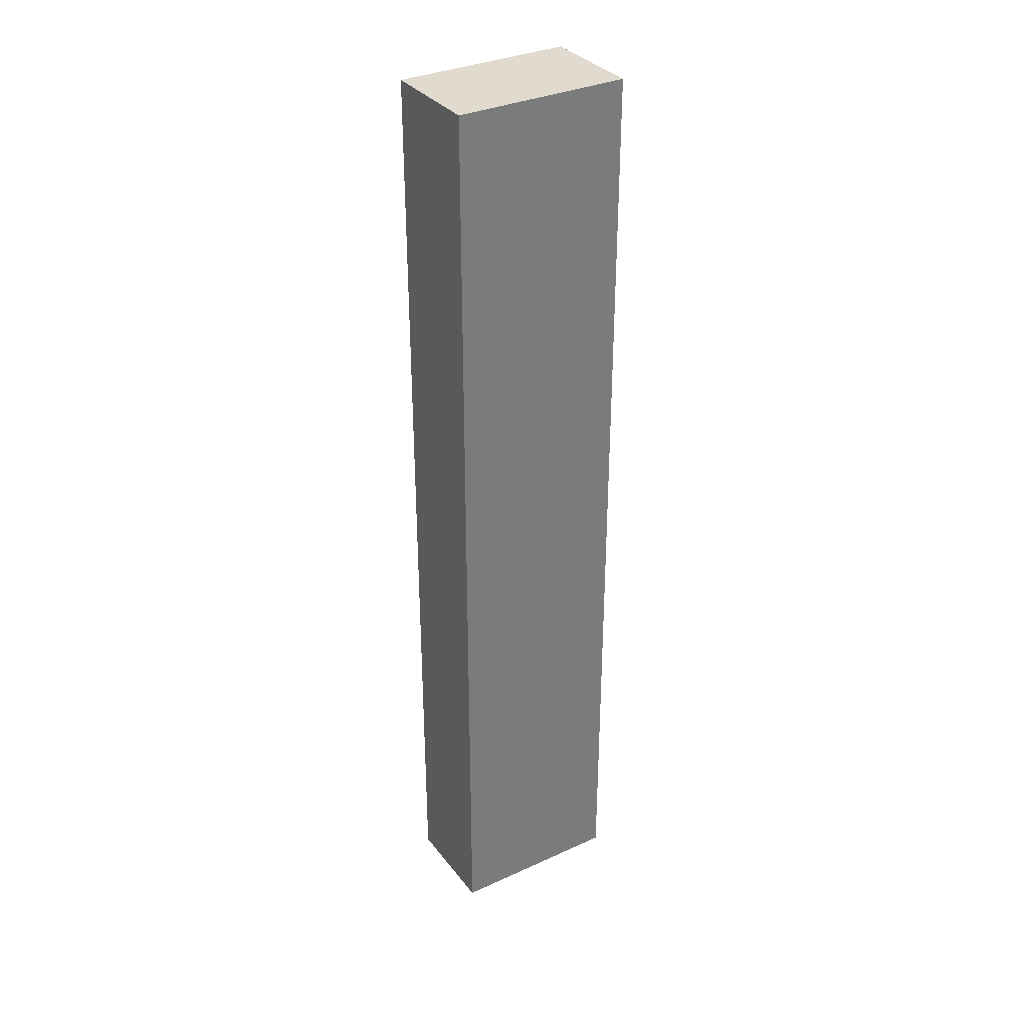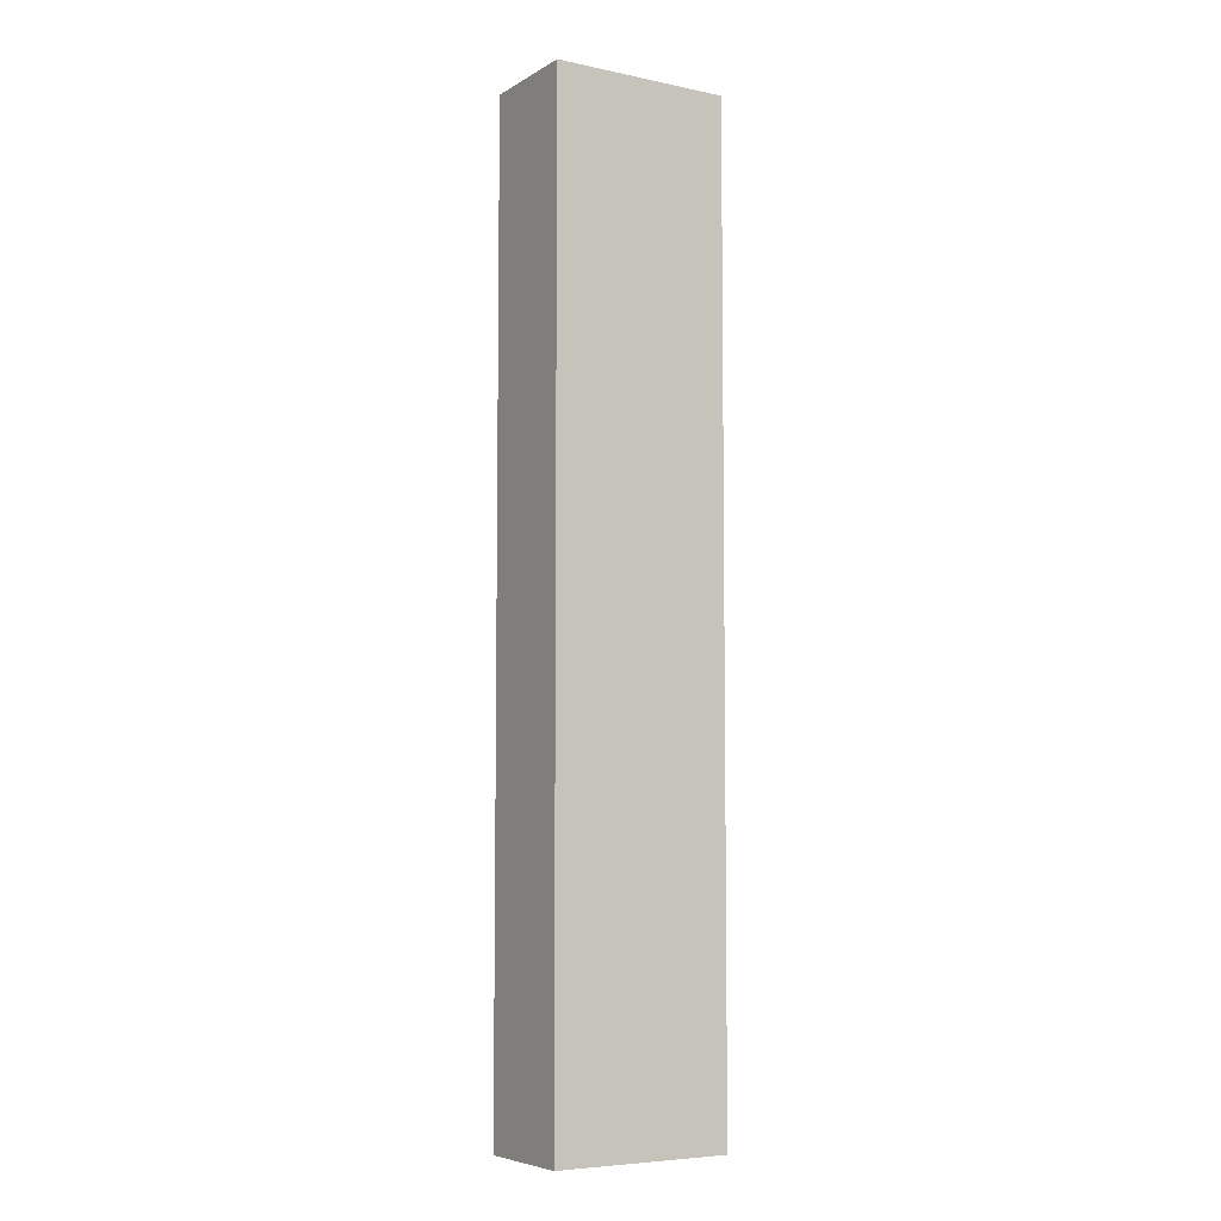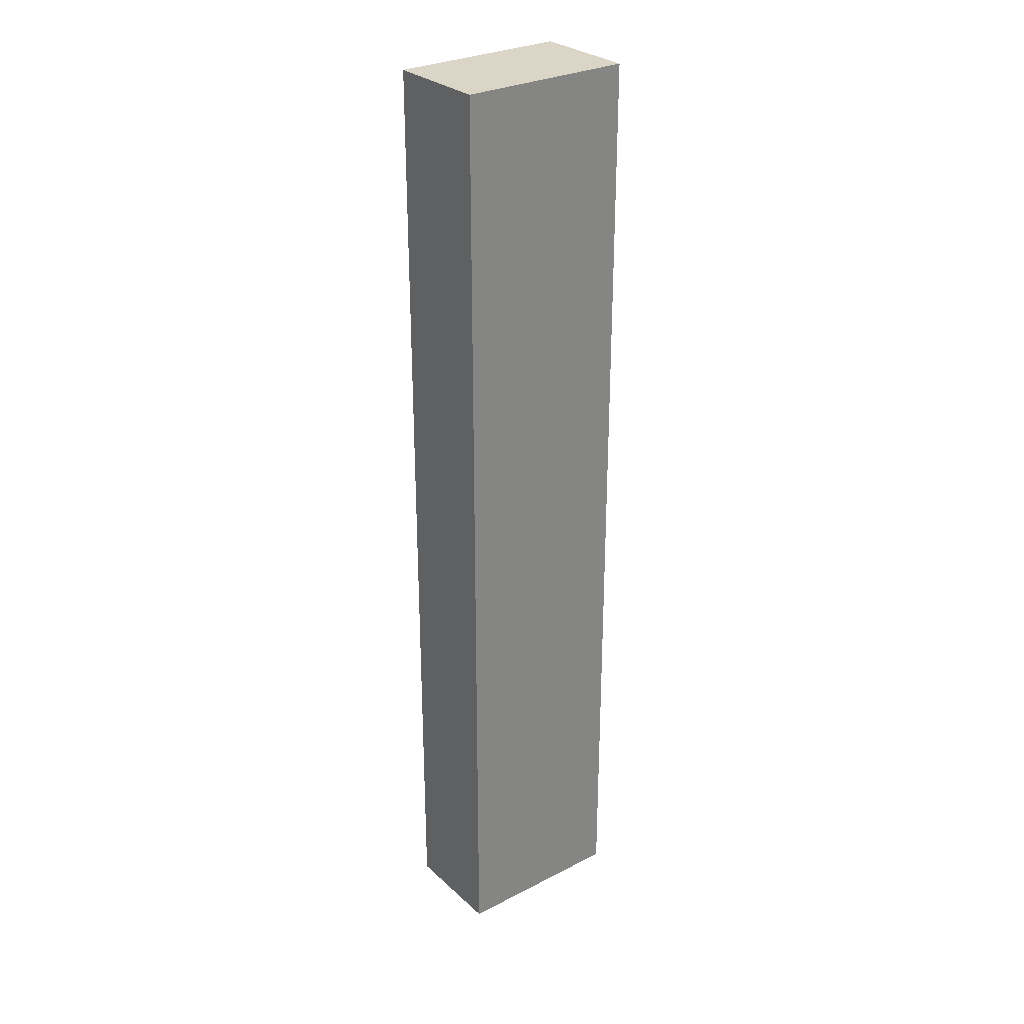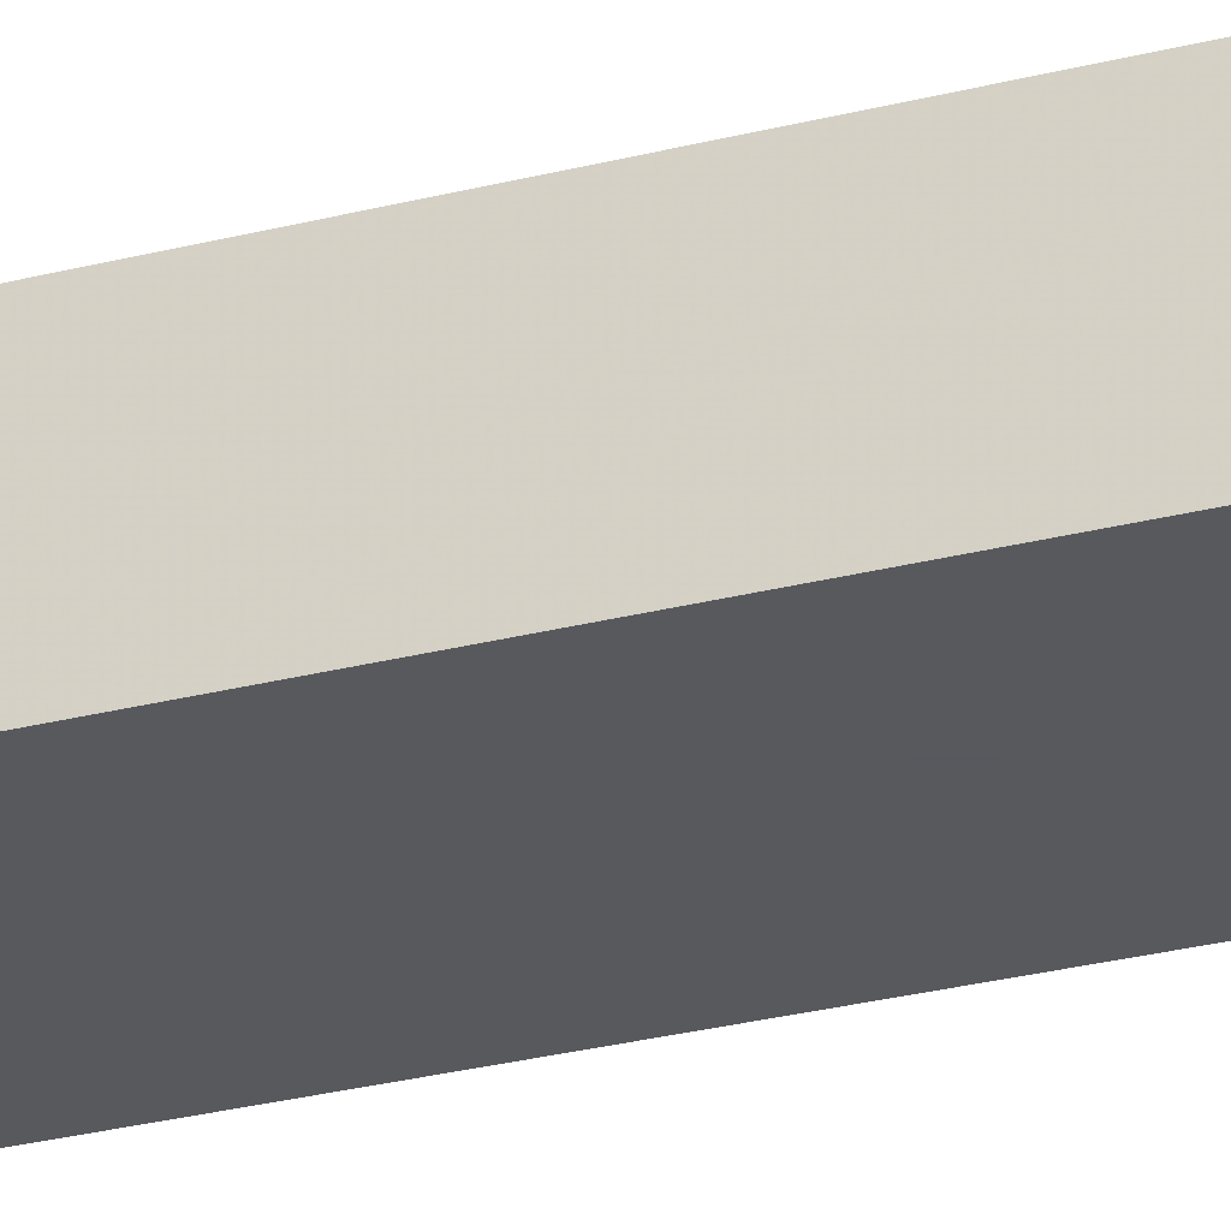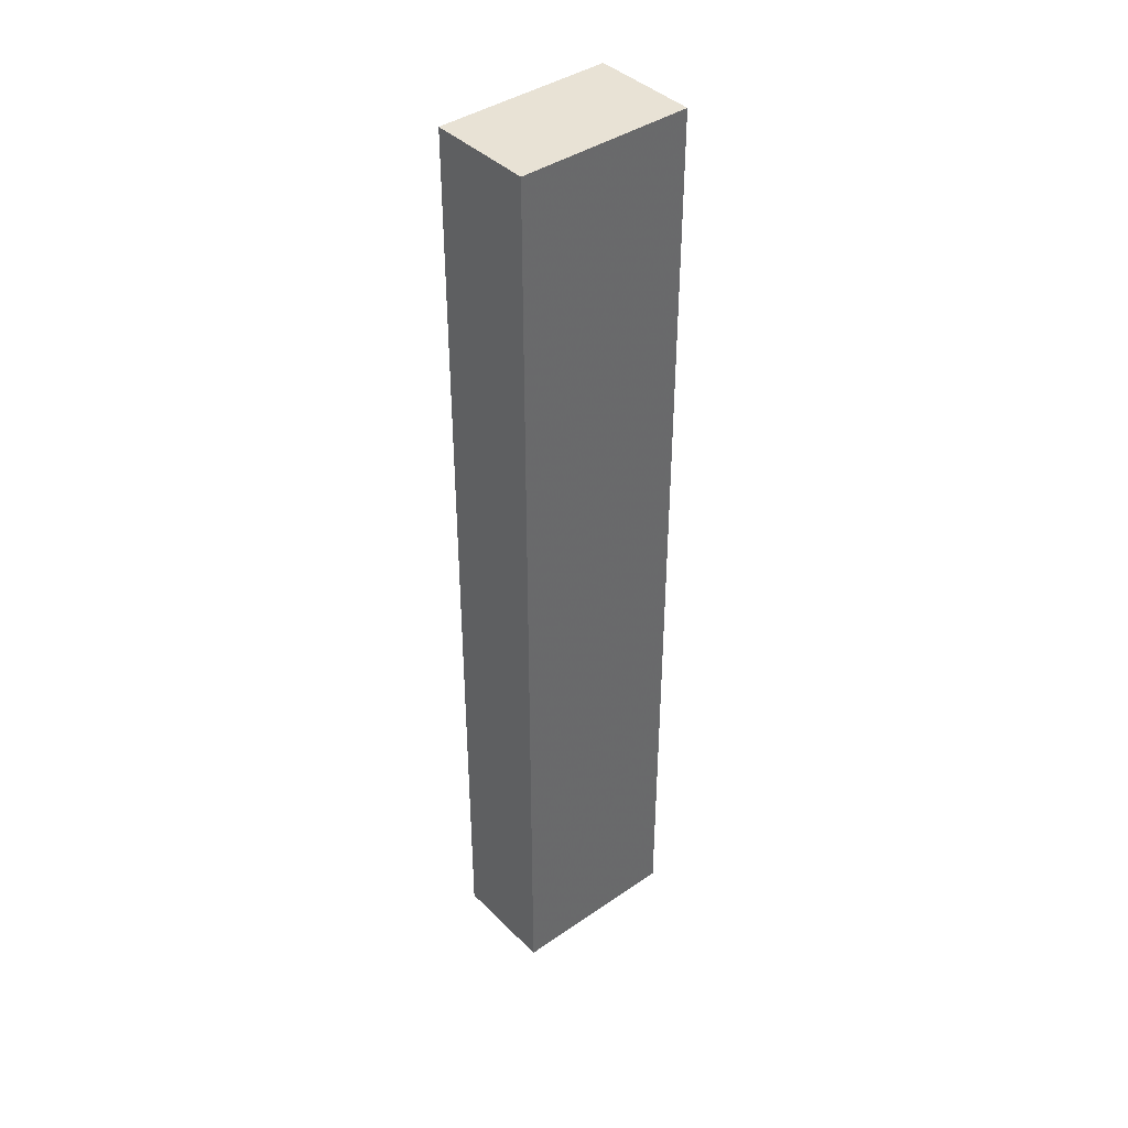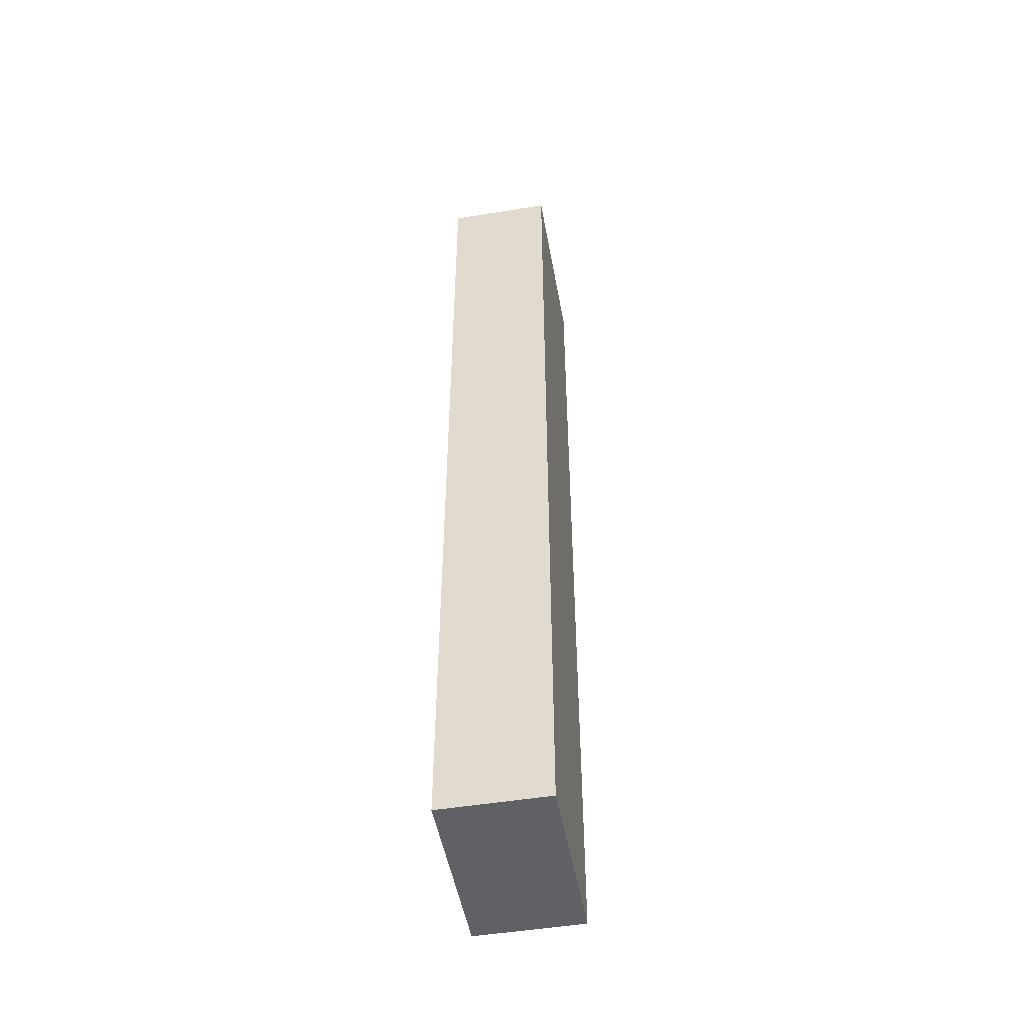
<metadata>
{"format":"obj","ext":"obj","renderer":"f3d","projection":"perspective","resolution":1024,"background":"white","views":[{"elev":33.6,"azim":148.2,"up":"+Z"},{"elev":-6.3,"azim":-31.7,"up":"+Z"},{"elev":29.0,"azim":-37.3,"up":"+Z"},{"elev":-29.0,"azim":-69.2,"up":"+Y"},{"elev":40.7,"azim":140.0,"up":"+Z"},{"elev":-49.9,"azim":-79.8,"up":"+Z"}]}
</metadata>
<code>
v 0.00275 0.01395 -0.03
v -0.00275 0.01395 -0.03
v 0.00275 0.01395 0
v -0.00275 0.01395 0
v 0.00275 0.01065 -0.03
v 0.00275 0.01065 0
v -0.00275 0.01065 -0.03
v -0.00275 0.01065 0
f 1 2 3
f 3 2 4
f 5 1 6
f 6 1 3
f 7 5 8
f 8 5 6
f 2 7 4
f 4 7 8
f 4 8 3
f 3 8 6
f 7 2 5
f 5 2 1

</code>
